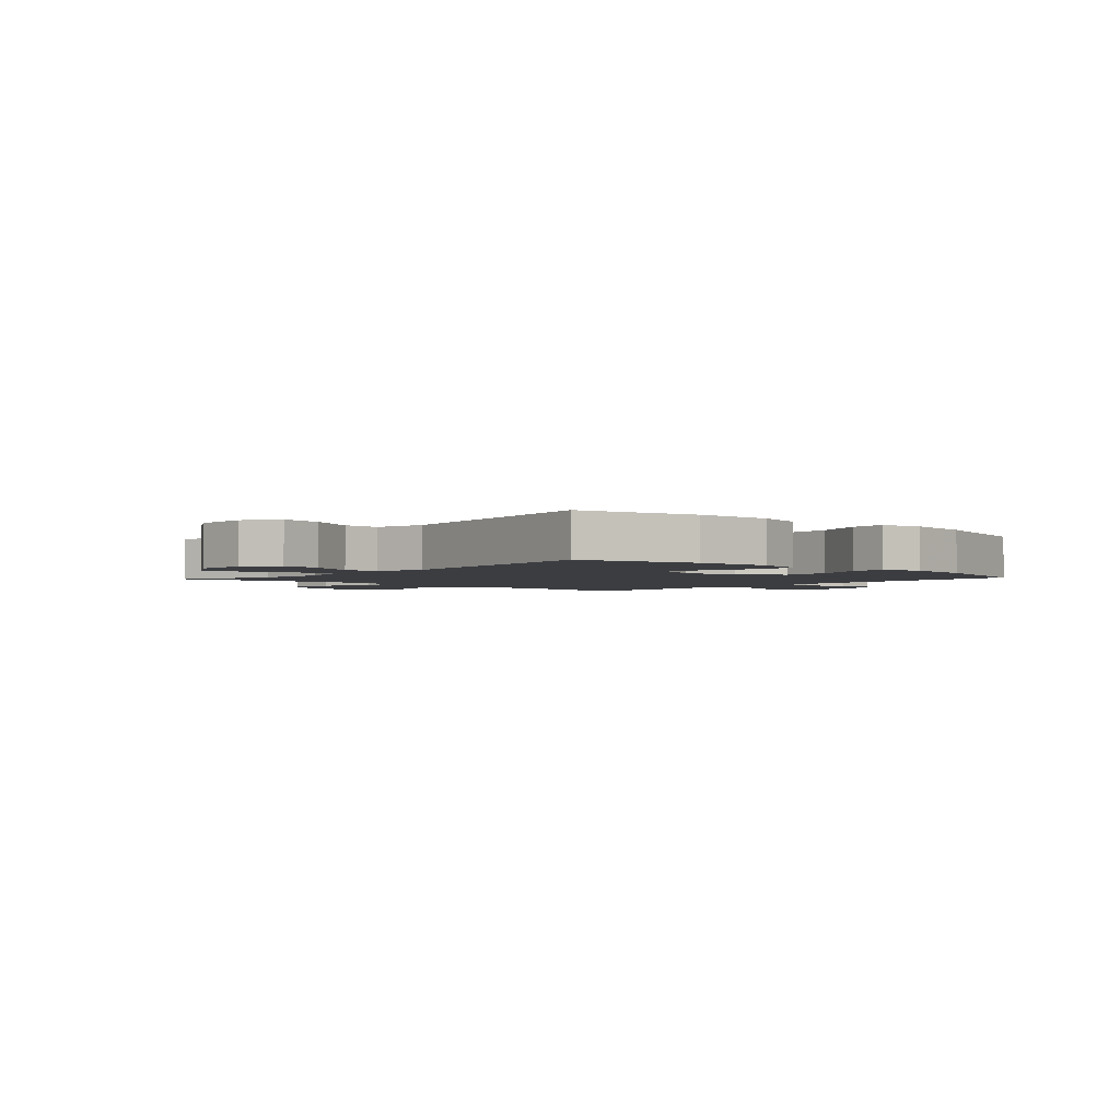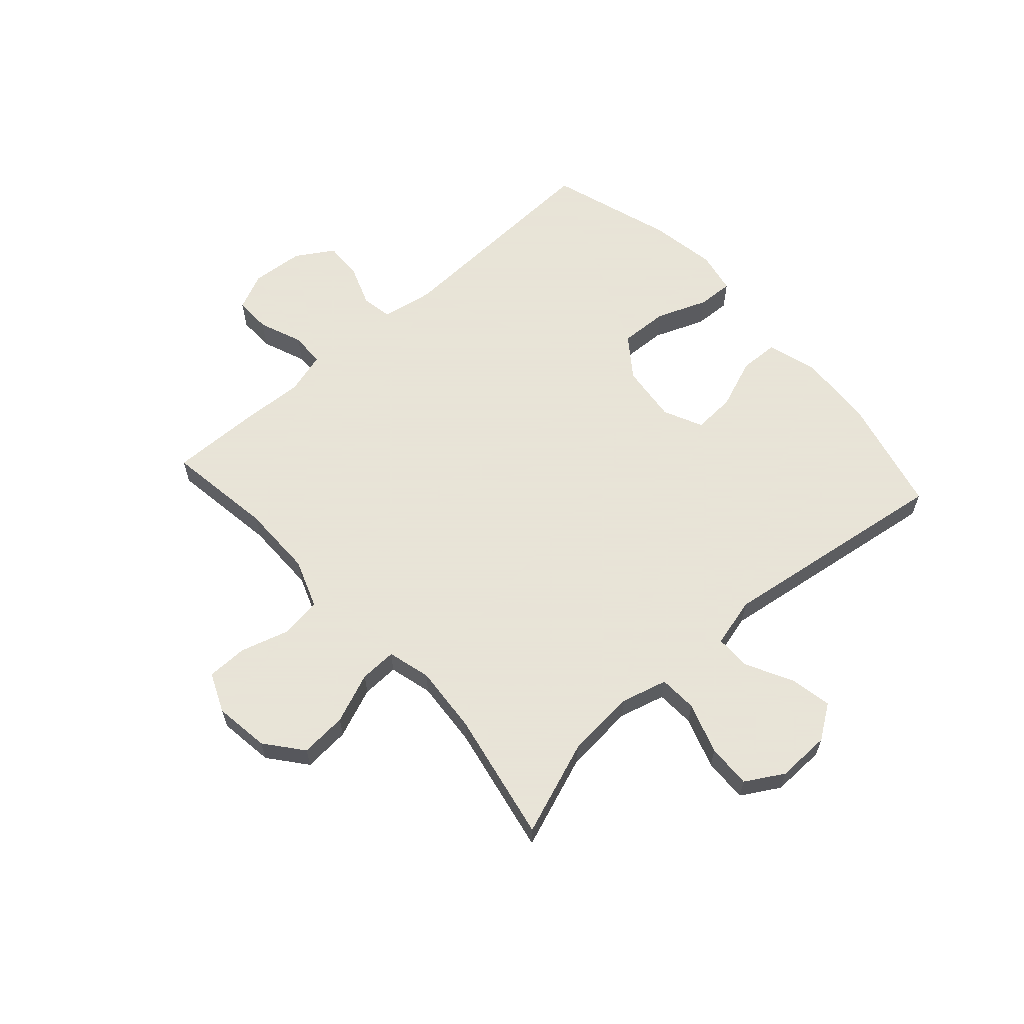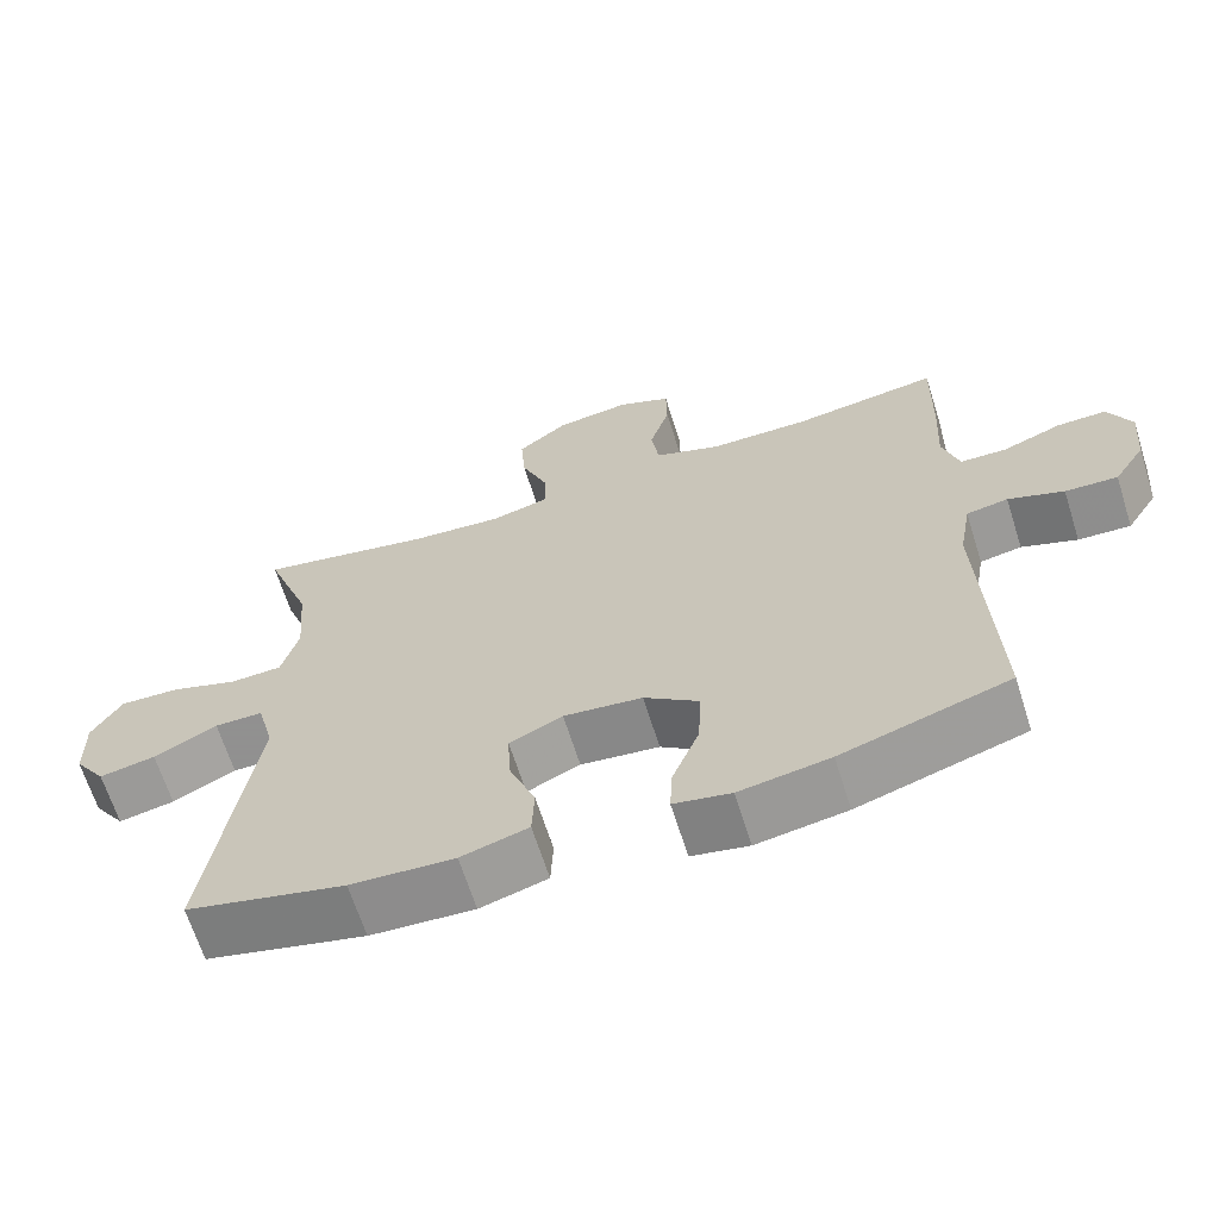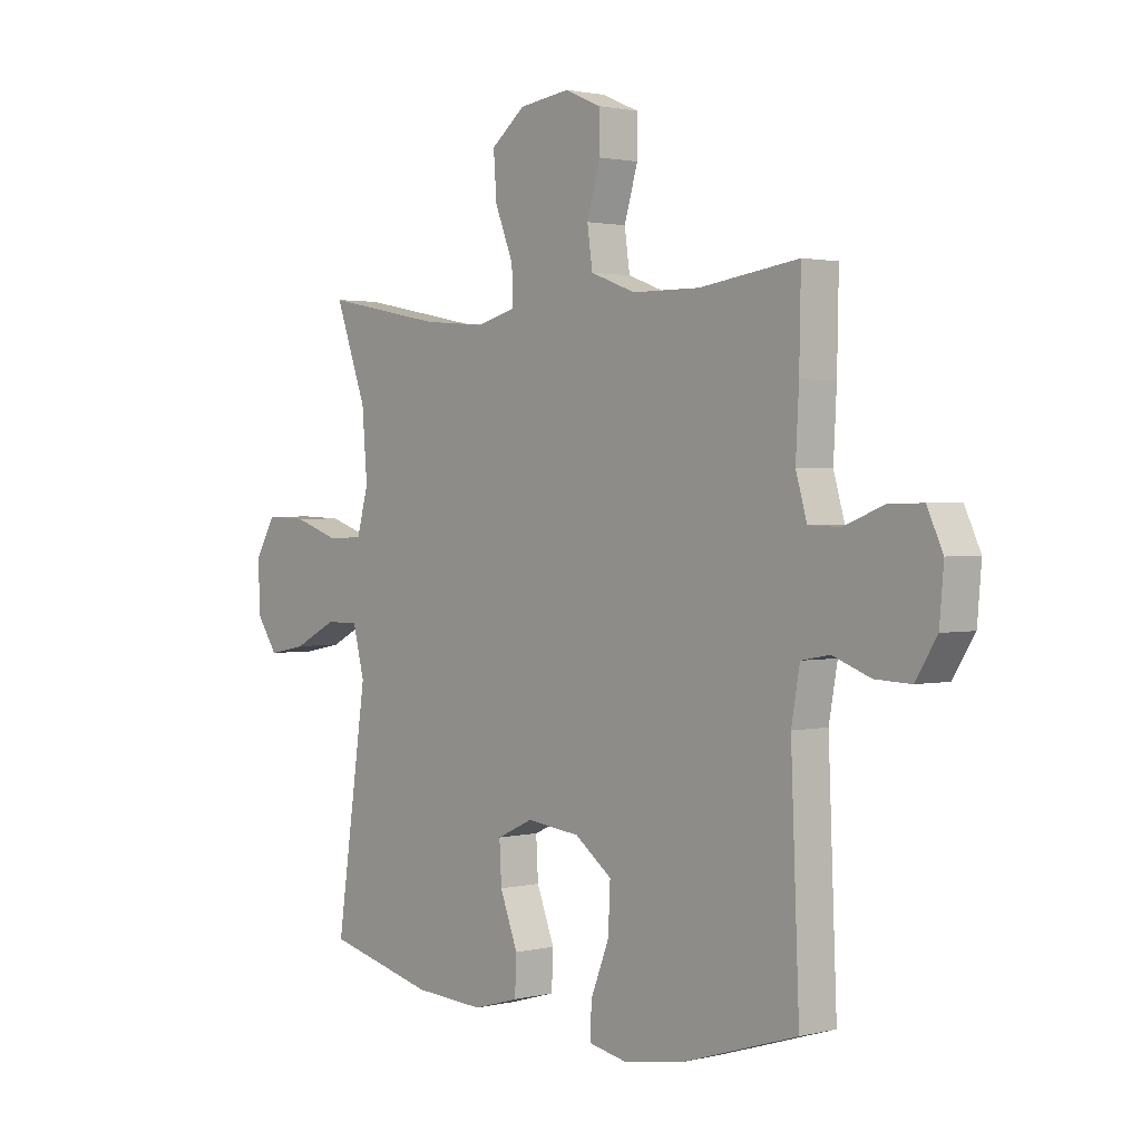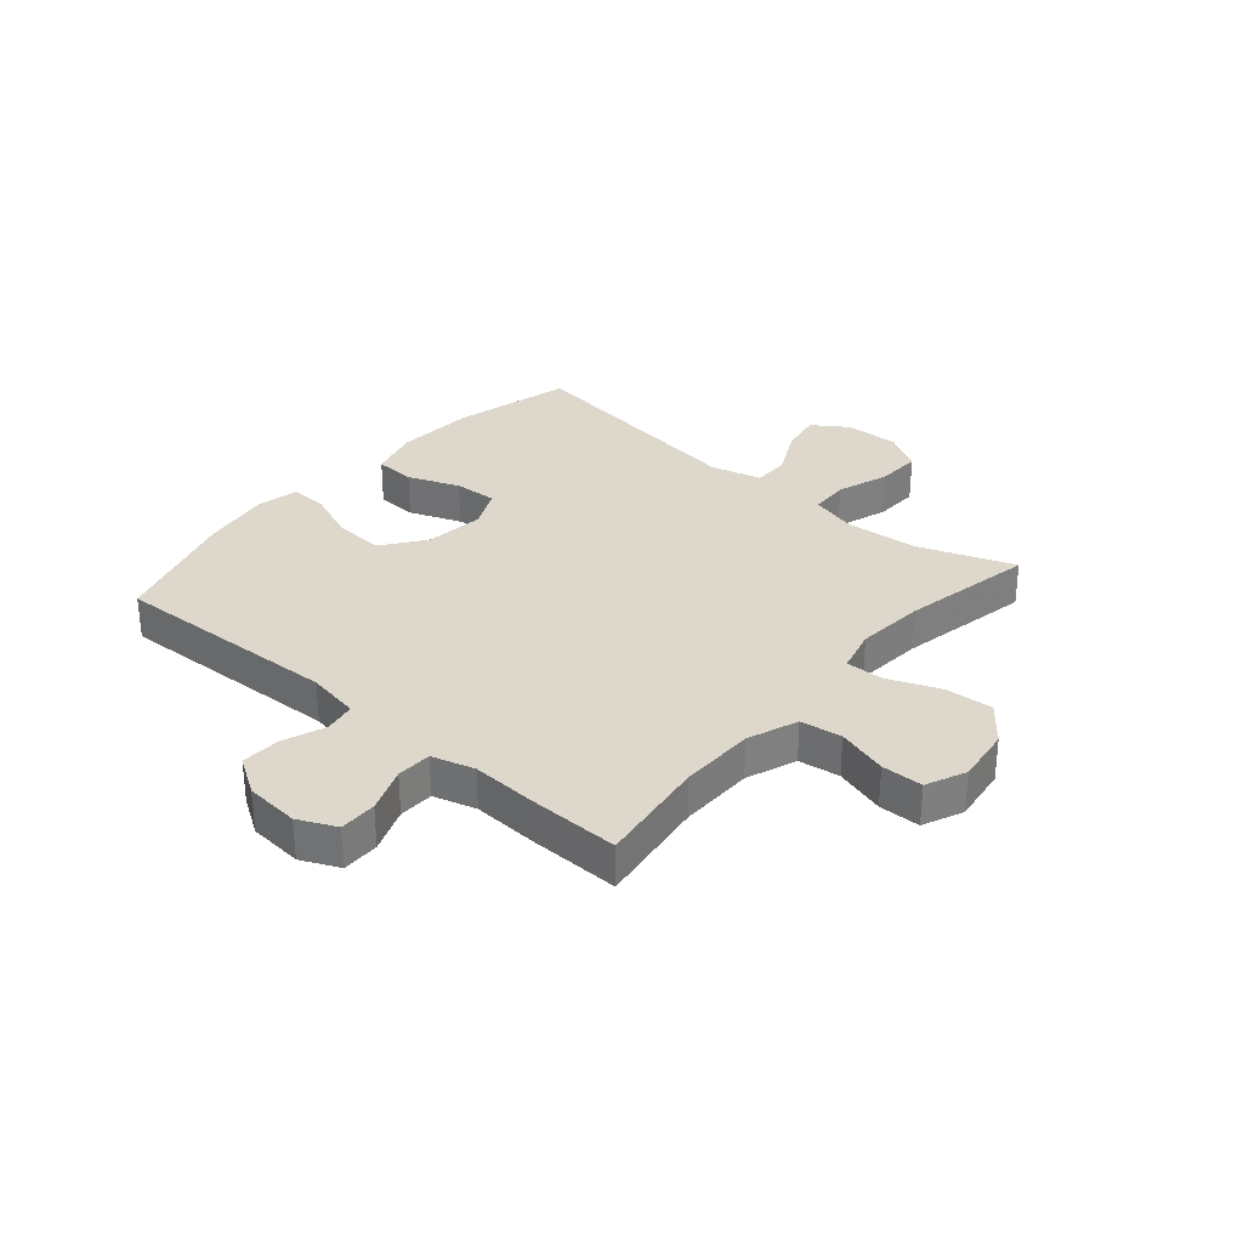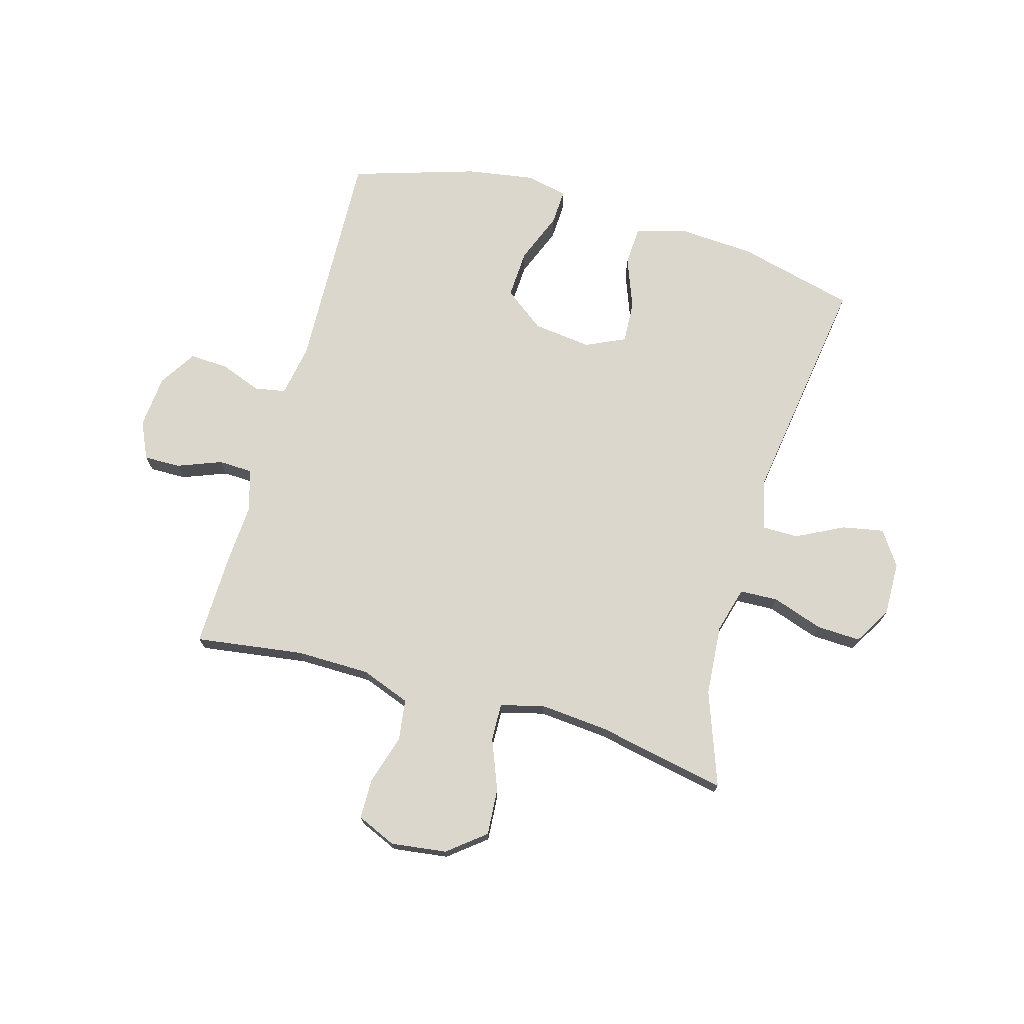
<metadata>
{"format":"obj","ext":"obj","renderer":"f3d","projection":"perspective","resolution":1024,"background":"white","views":[{"elev":-2.6,"azim":138.0,"up":"+Y"},{"elev":61.4,"azim":48.0,"up":"+Y"},{"elev":-65.8,"azim":-162.5,"up":"+Z"},{"elev":1.7,"azim":-130.9,"up":"+Z"},{"elev":31.4,"azim":-49.3,"up":"+Y"},{"elev":72.8,"azim":16.0,"up":"+Y"}]}
</metadata>
<code>
v 0.5 0.07 0.5
v 0.44 0.07 0.335
v 0.43 0.07 0.212
v 0.452 0.07 0.131
v 0.519 0.07 0.128
v 0.608 0.07 0.158
v 0.685 0.07 0.161
v 0.724 0.07 0.095
v 0.722 0.07 0.001
v 0.681 0.07 -0.059
v 0.608 0.07 -0.045
v 0.526 0.07 -0.003
v 0.463 0.07 -0.003
v 0.441 0.07 -0.09
v 0.5 0.07 -0.5
v 0.294 0.07 -0.551
v 0.16 0.07 -0.559
v 0.073 0.07 -0.534
v 0.07 0.07 -0.465
v 0.104 0.07 -0.376
v 0.108 0.07 -0.302
v 0.039 0.07 -0.27
v -0.063 0.07 -0.282
v -0.134 0.07 -0.335
v -0.13 0.07 -0.42
v -0.095 0.07 -0.509
v -0.092 0.07 -0.572
v -0.166 0.07 -0.587
v -0.283 0.07 -0.568
v -0.5 0.07 -0.5
v -0.484 0.07 -0.106
v -0.5 0.07 -0.015
v -0.554 0.07 -0.005
v -0.626 0.07 -0.032
v -0.694 0.07 -0.035
v -0.735 0.07 0.03
v -0.743 0.07 0.123
v -0.713 0.07 0.188
v -0.649 0.07 0.187
v -0.572 0.07 0.157
v -0.512 0.07 0.159
v -0.491 0.07 0.232
v -0.497 0.07 0.346
v -0.5 0.07 0.5
v -0.311 0.07 0.473
v -0.182 0.07 0.474
v -0.096 0.07 0.506
v -0.086 0.07 0.577
v -0.112 0.07 0.664
v -0.111 0.07 0.735
v -0.042 0.07 0.765
v 0.055 0.07 0.752
v 0.12 0.07 0.7
v 0.114 0.07 0.618
v 0.079 0.07 0.53
v 0.077 0.07 0.465
v 0.153 0.07 0.445
v 0.272 0.07 0.455
v 0.5 0 0.5
v 0.44 0 0.335
v 0.43 0 0.212
v 0.452 0 0.131
v 0.519 0 0.128
v 0.608 0 0.158
v 0.685 0 0.161
v 0.724 0 0.095
v 0.722 0 0.001
v 0.681 0 -0.059
v 0.608 0 -0.045
v 0.526 0 -0.003
v 0.463 0 -0.003
v 0.441 0 -0.09
v 0.5 0 -0.5
v 0.294 0 -0.551
v 0.16 0 -0.559
v 0.073 0 -0.534
v 0.07 0 -0.465
v 0.104 0 -0.376
v 0.108 0 -0.302
v 0.039 0 -0.27
v -0.063 0 -0.282
v -0.134 0 -0.335
v -0.13 0 -0.42
v -0.095 0 -0.509
v -0.092 0 -0.572
v -0.166 0 -0.587
v -0.283 0 -0.568
v -0.5 0 -0.5
v -0.484 0 -0.106
v -0.5 0 -0.015
v -0.554 0 -0.005
v -0.626 0 -0.032
v -0.694 0 -0.035
v -0.735 0 0.03
v -0.743 0 0.123
v -0.713 0 0.188
v -0.649 0 0.187
v -0.572 0 0.157
v -0.512 0 0.159
v -0.491 0 0.232
v -0.497 0 0.346
v -0.5 0 0.5
v -0.311 0 0.473
v -0.182 0 0.474
v -0.096 0 0.506
v -0.086 0 0.577
v -0.112 0 0.664
v -0.111 0 0.735
v -0.042 0 0.765
v 0.055 0 0.752
v 0.12 0 0.7
v 0.114 0 0.618
v 0.079 0 0.53
v 0.077 0 0.465
v 0.153 0 0.445
v 0.272 0 0.455
f 52 53 54 55
f 52 55 56
f 51 52 56
f 48 49 50 51
f 47 48 51 56
f 46 47 56 57
f 42 43 44 45
f 41 42 45 46
f 37 38 39 40
f 37 40 41
f 36 37 41
f 33 34 35 36
f 32 33 36 41
f 31 32 41 46
f 25 26 27 28
f 24 25 28 29
f 17 18 19 20
f 17 20 21
f 14 15 16 17
f 13 14 17 21
f 9 10 11 12
f 9 12 13
f 8 9 13
f 5 6 7 8
f 4 5 8 13
f 3 4 13 21
f 58 1 2
f 57 58 2 3
f 24 29 30 31
f 23 24 31 46
f 22 23 46 57
f 3 21 22 57
f 113 112 111 110
f 114 113 110
f 114 110 109
f 109 108 107 106
f 114 109 106 105
f 115 114 105 104
f 103 102 101 100
f 104 103 100 99
f 98 97 96 95
f 99 98 95
f 99 95 94
f 94 93 92 91
f 99 94 91 90
f 104 99 90 89
f 86 85 84 83
f 87 86 83 82
f 78 77 76 75
f 79 78 75
f 75 74 73 72
f 79 75 72 71
f 70 69 68 67
f 71 70 67
f 71 67 66
f 66 65 64 63
f 71 66 63 62
f 79 71 62 61
f 60 59 116
f 61 60 116 115
f 89 88 87 82
f 104 89 82 81
f 115 104 81 80
f 115 80 79 61
f 1 59 60 2
f 2 60 61 3
f 3 61 62 4
f 4 62 63 5
f 5 63 64 6
f 6 64 65 7
f 7 65 66 8
f 8 66 67 9
f 9 67 68 10
f 10 68 69 11
f 11 69 70 12
f 12 70 71 13
f 13 71 72 14
f 14 72 73 15
f 15 73 74 16
f 16 74 75 17
f 17 75 76 18
f 18 76 77 19
f 19 77 78 20
f 20 78 79 21
f 21 79 80 22
f 22 80 81 23
f 23 81 82 24
f 24 82 83 25
f 25 83 84 26
f 26 84 85 27
f 27 85 86 28
f 28 86 87 29
f 29 87 88 30
f 30 88 89 31
f 31 89 90 32
f 32 90 91 33
f 33 91 92 34
f 34 92 93 35
f 35 93 94 36
f 36 94 95 37
f 37 95 96 38
f 38 96 97 39
f 39 97 98 40
f 40 98 99 41
f 41 99 100 42
f 42 100 101 43
f 43 101 102 44
f 44 102 103 45
f 45 103 104 46
f 46 104 105 47
f 47 105 106 48
f 48 106 107 49
f 49 107 108 50
f 50 108 109 51
f 51 109 110 52
f 52 110 111 53
f 53 111 112 54
f 54 112 113 55
f 55 113 114 56
f 56 114 115 57
f 57 115 116 58
f 58 116 59 1

</code>
